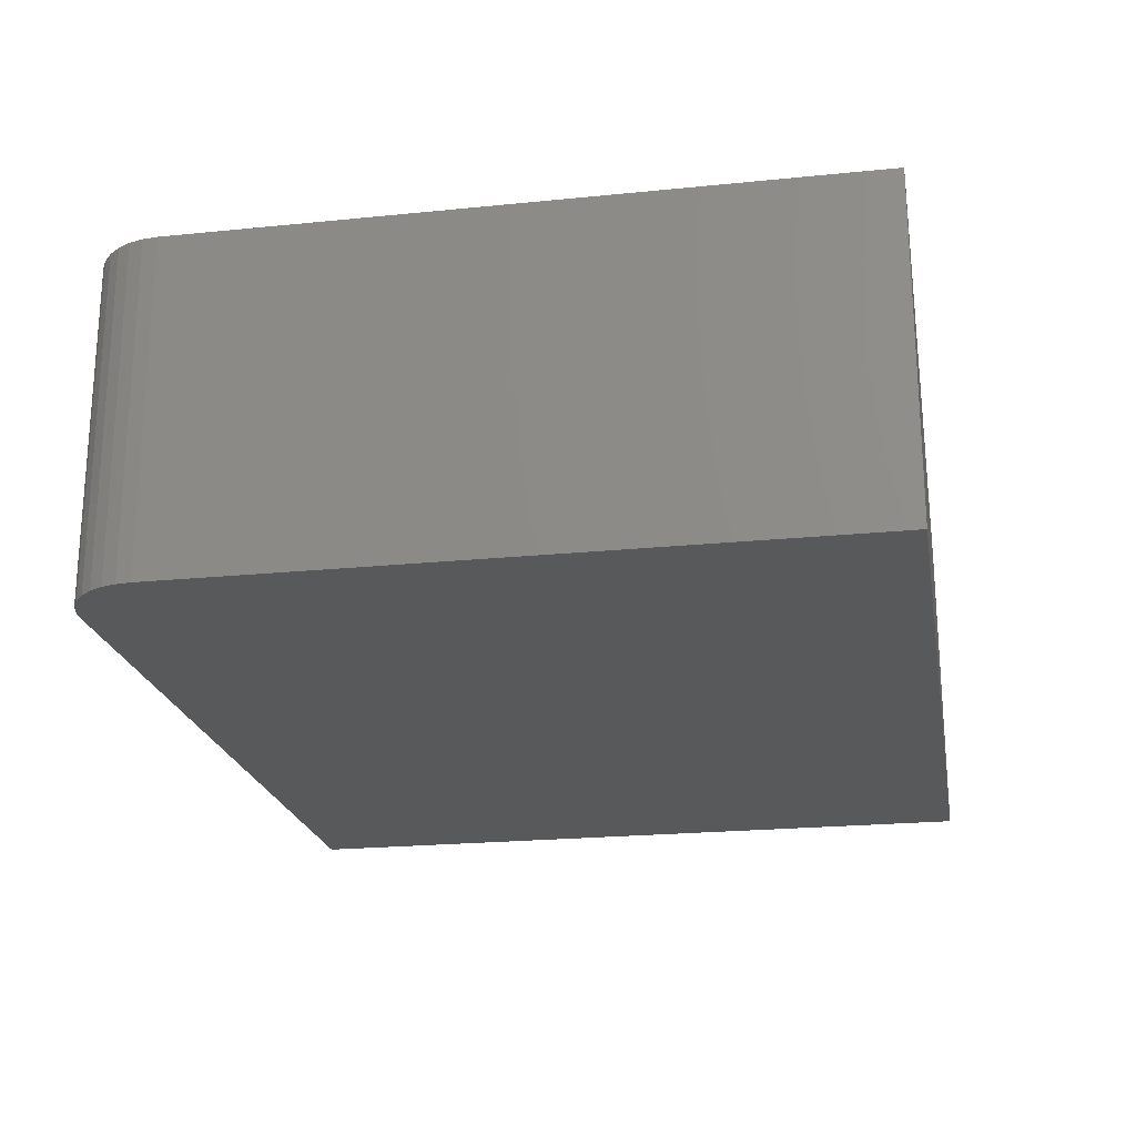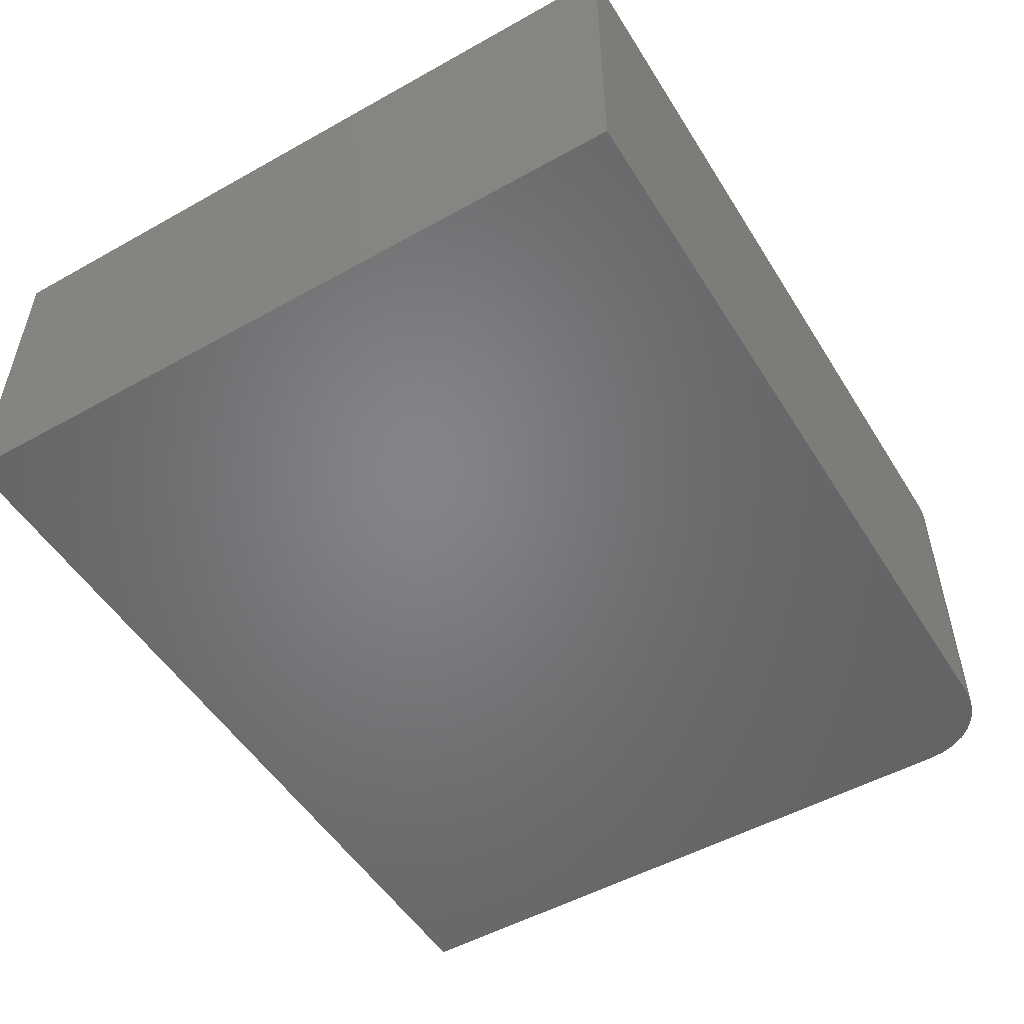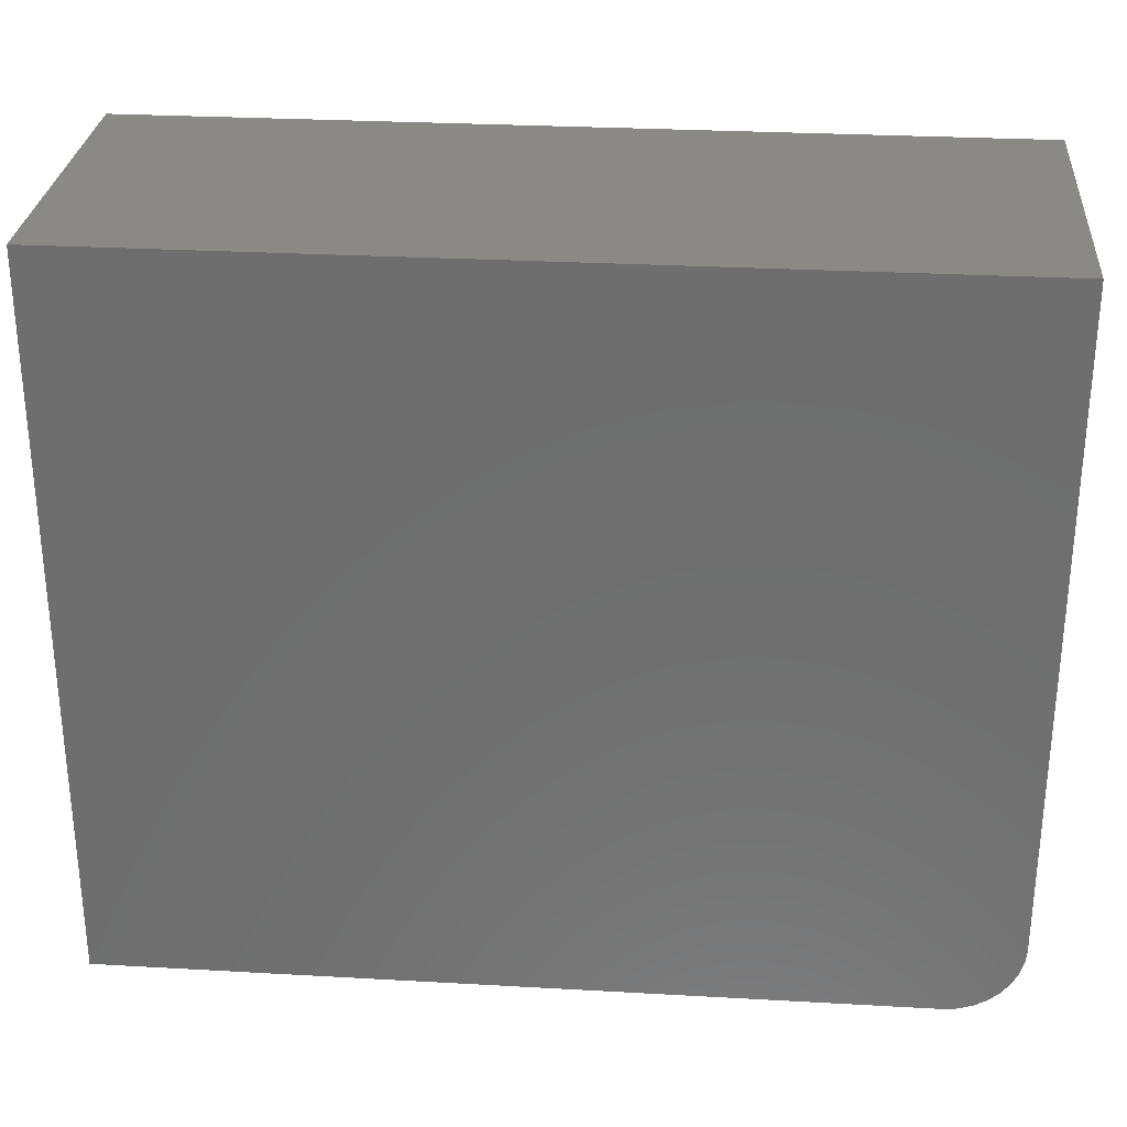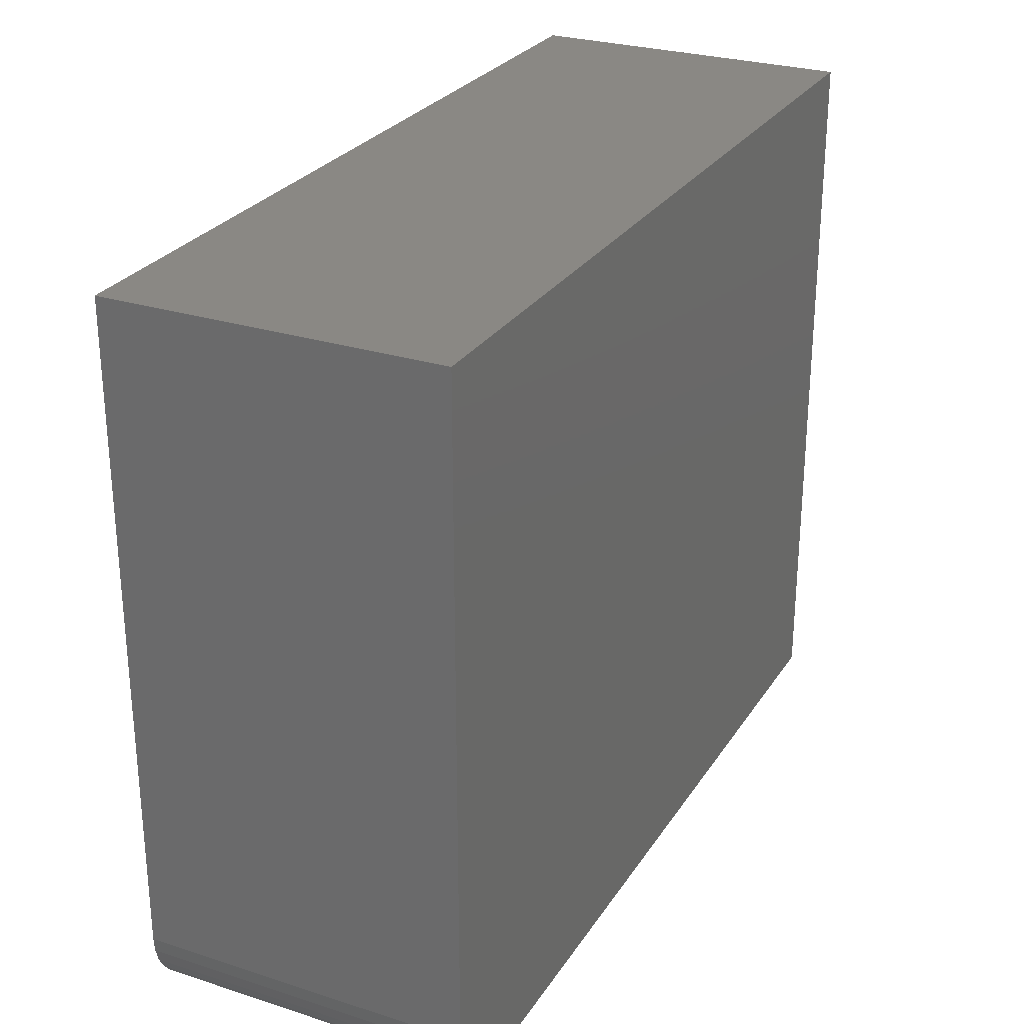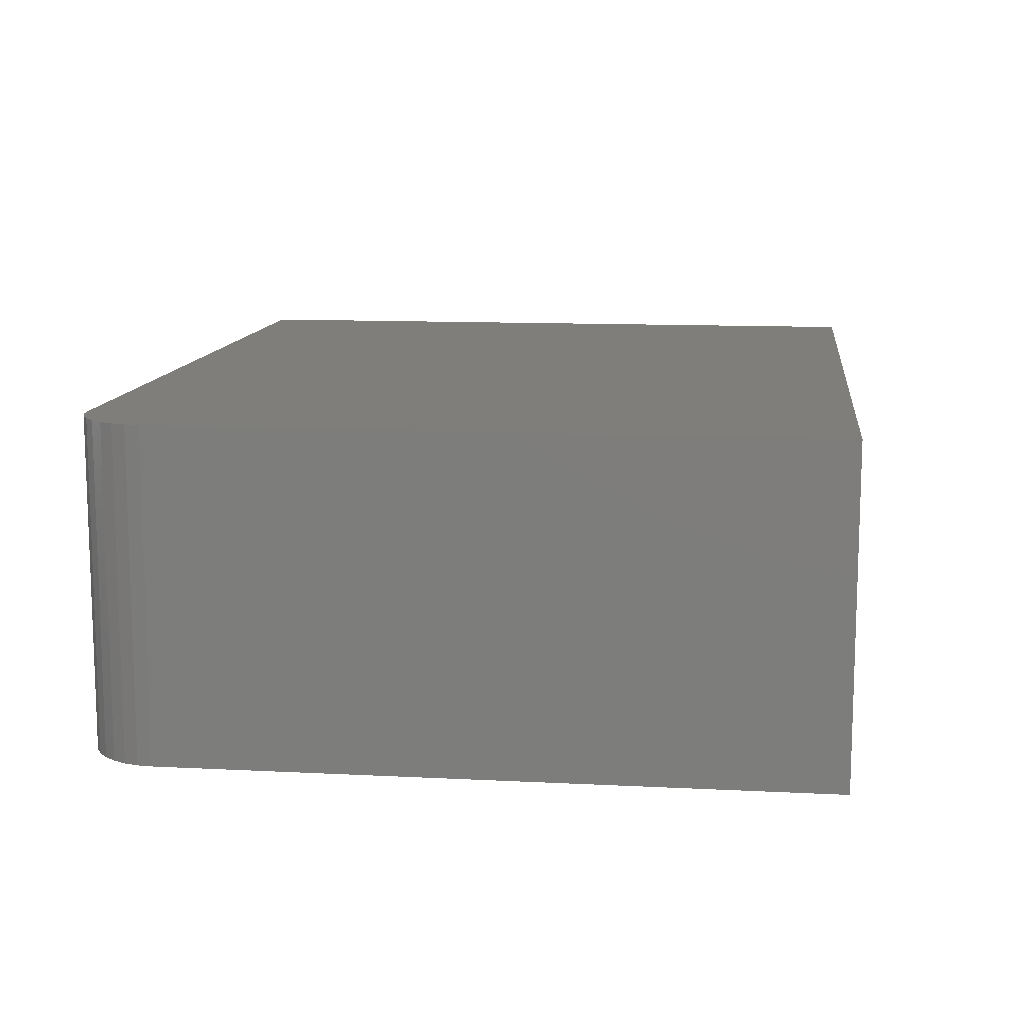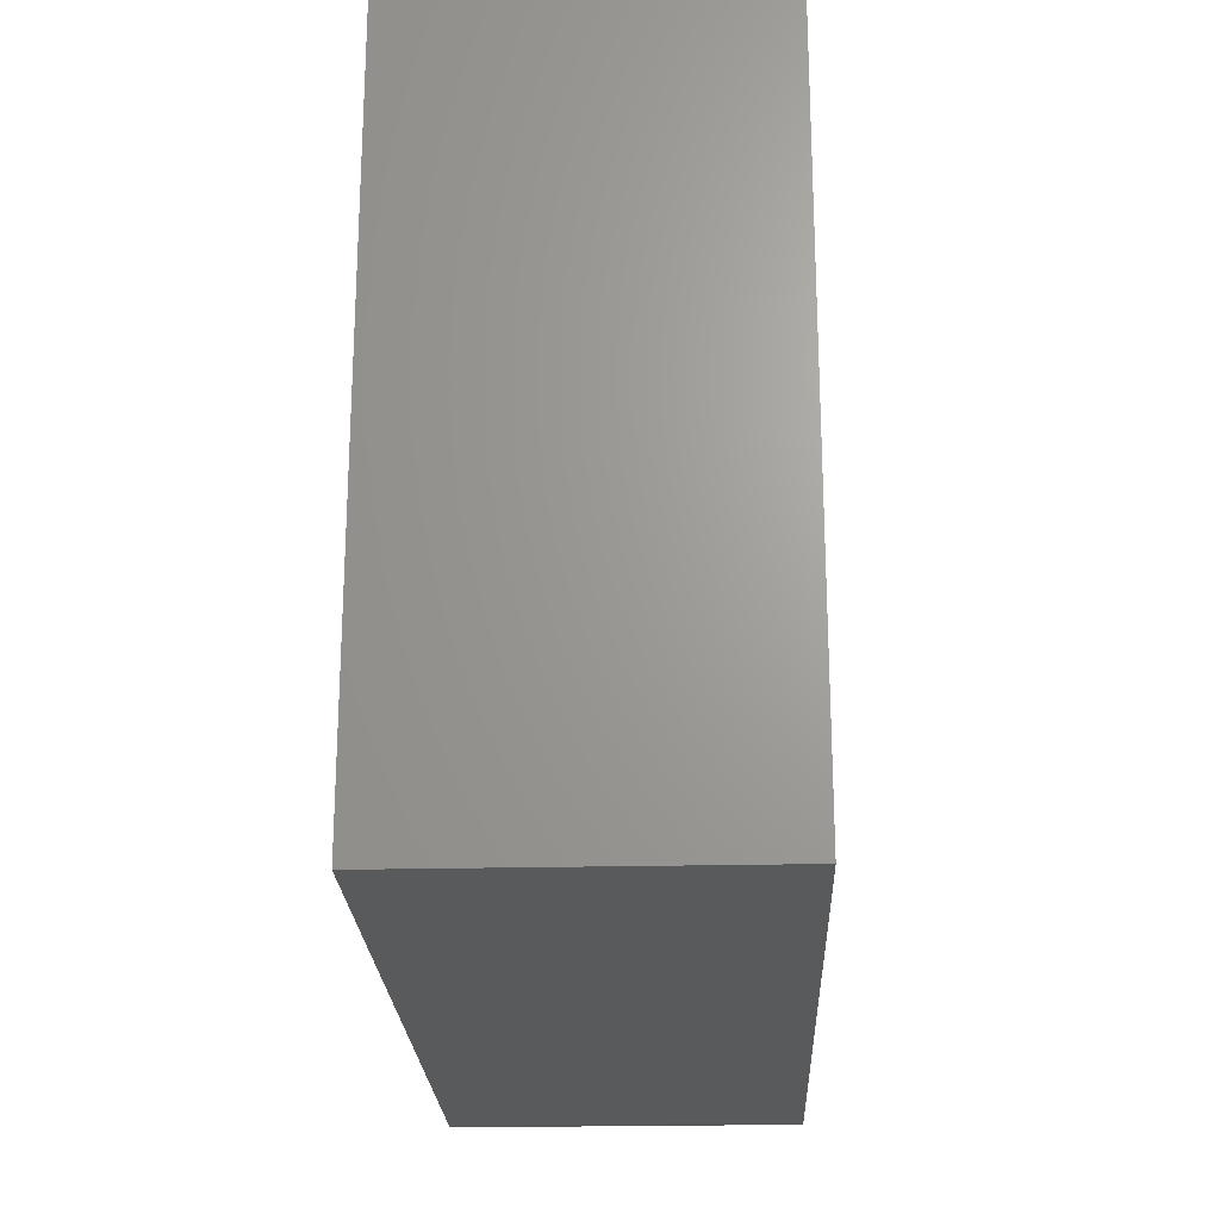
<metadata>
{"format":"stl","ext":"stl","renderer":"f3d","projection":"perspective","resolution":1024,"background":"white","views":[{"elev":-21.7,"azim":100.1,"up":"+Z"},{"elev":-51.6,"azim":-58.8,"up":"+Z"},{"elev":28.8,"azim":4.8,"up":"+Y"},{"elev":27.3,"azim":116.2,"up":"+Y"},{"elev":11.7,"azim":97.0,"up":"+Z"},{"elev":-22.7,"azim":-87.7,"up":"+Y"}]}
</metadata>
<code>
# stl→obj: 24 verts, 44 faces
v 0.6875 0 0.2812
v 0.6997 0.001201 0.2812
v 0 0 0.2812
v 0.75 0.0625 0.2812
v 0.75 0.6237 0.2812
v 0 0.6237 0.2812
v 0.7114 0.004758 0.2812
v 0.7222 0.01053 0.2812
v 0.7317 0.01831 0.2812
v 0.7395 0.02778 0.2812
v 0.7452 0.03858 0.2812
v 0.7488 0.05031 0.2812
v 0 0 0
v 0.6997 0.001201 0
v 0.6875 0 0
v 0.75 0.0625 0
v 0.7488 0.05031 0
v 0.7452 0.03858 0
v 0.7395 0.02778 0
v 0.7317 0.01831 0
v 0.7222 0.01053 0
v 0.7114 0.004758 0
v 0 0.6237 0
v 0.75 0.6237 0
f 1 2 3
f 4 5 6
f 4 6 3
f 4 3 2
f 4 2 7
f 4 7 8
f 4 8 9
f 4 9 10
f 4 10 11
f 4 11 12
f 13 14 15
f 16 17 18
f 16 18 19
f 16 19 20
f 16 20 21
f 16 21 22
f 16 22 14
f 16 14 13
f 16 13 23
f 16 23 24
f 4 16 5
f 5 16 24
f 3 13 1
f 1 13 15
f 16 4 17
f 17 4 12
f 17 12 18
f 18 12 11
f 18 11 19
f 19 11 10
f 19 10 20
f 20 10 9
f 20 9 21
f 21 9 8
f 21 8 22
f 22 8 7
f 22 7 14
f 14 7 2
f 14 2 15
f 15 2 1
f 6 23 3
f 3 23 13
f 5 24 6
f 6 24 23

</code>
